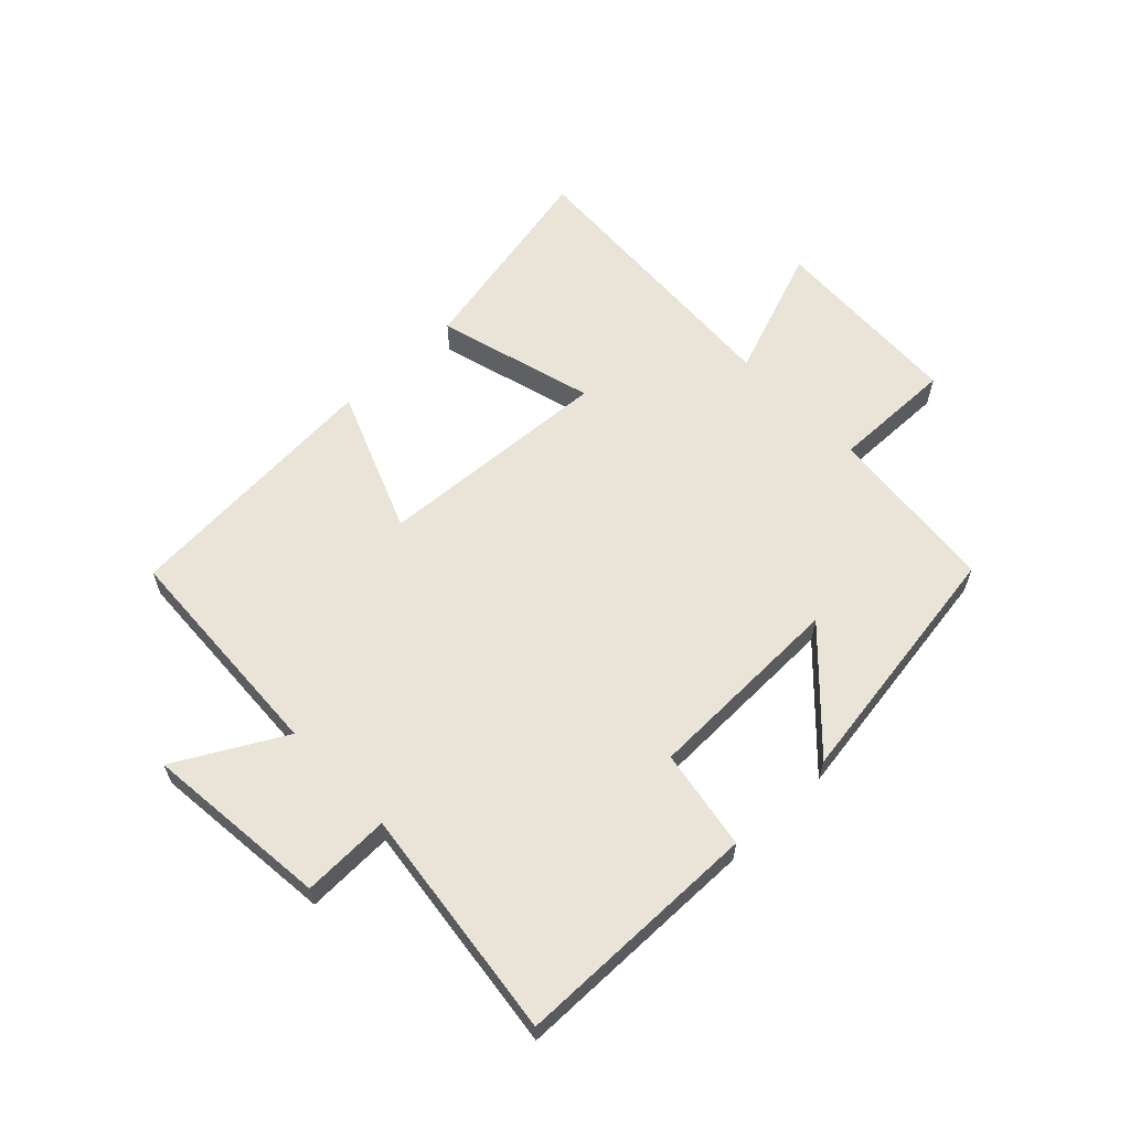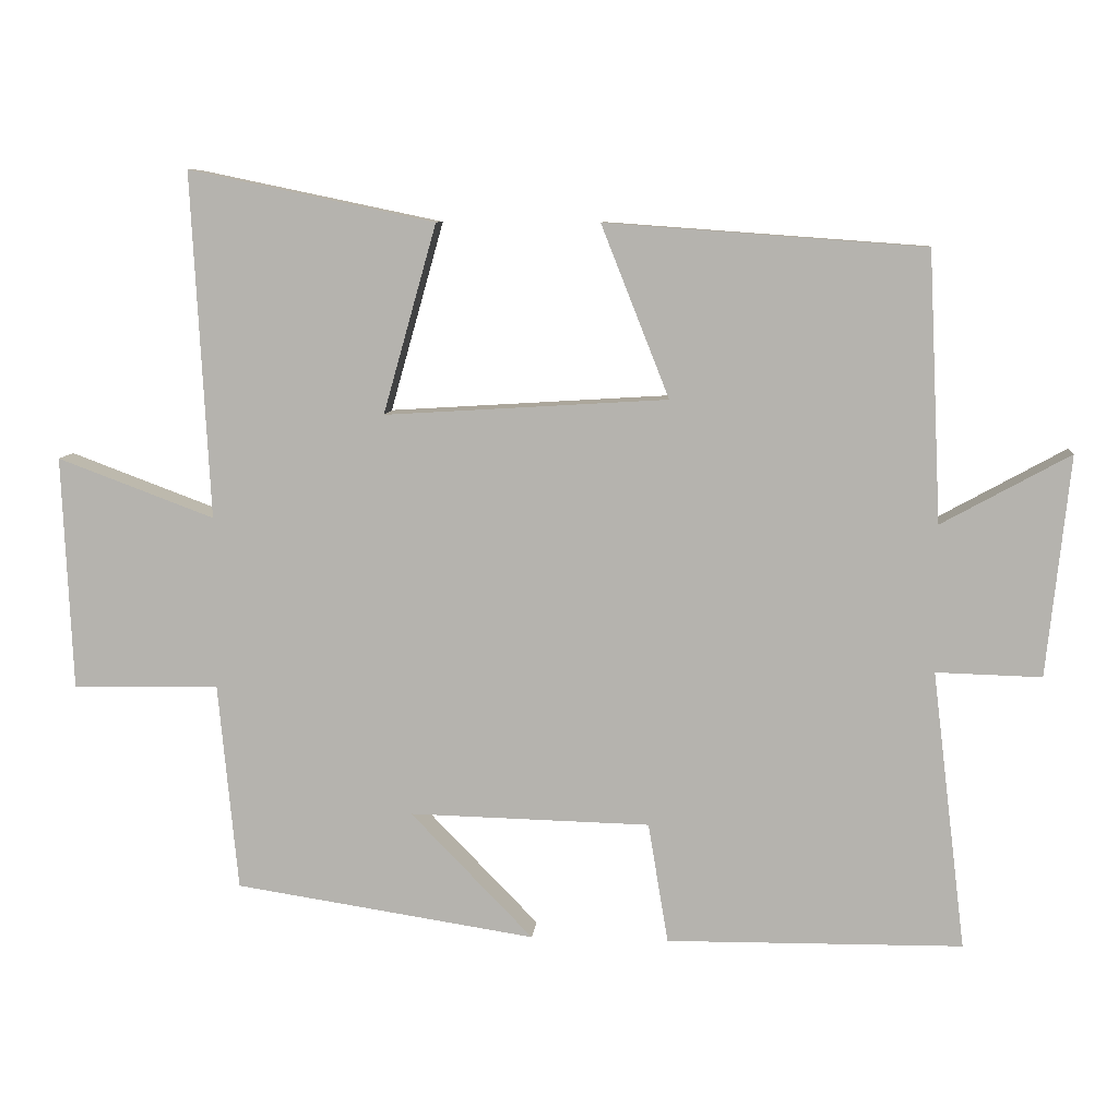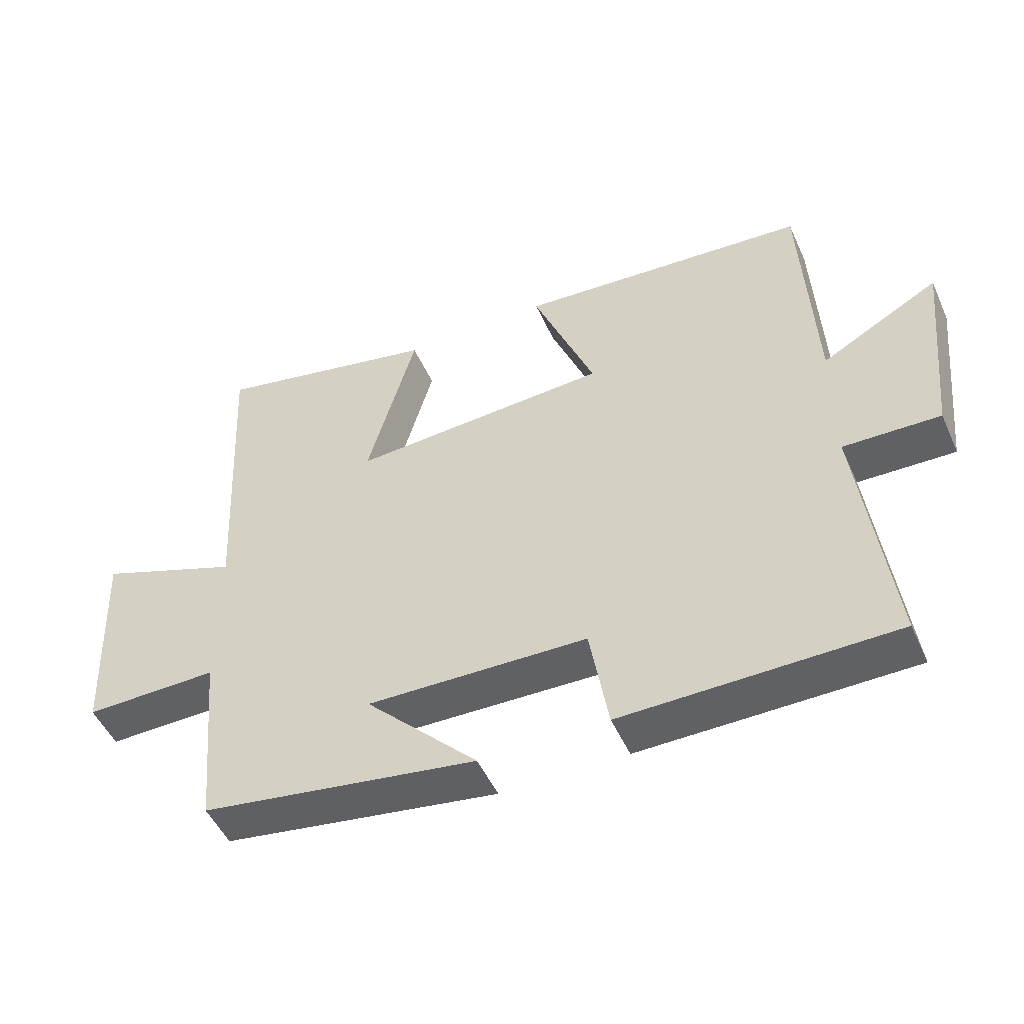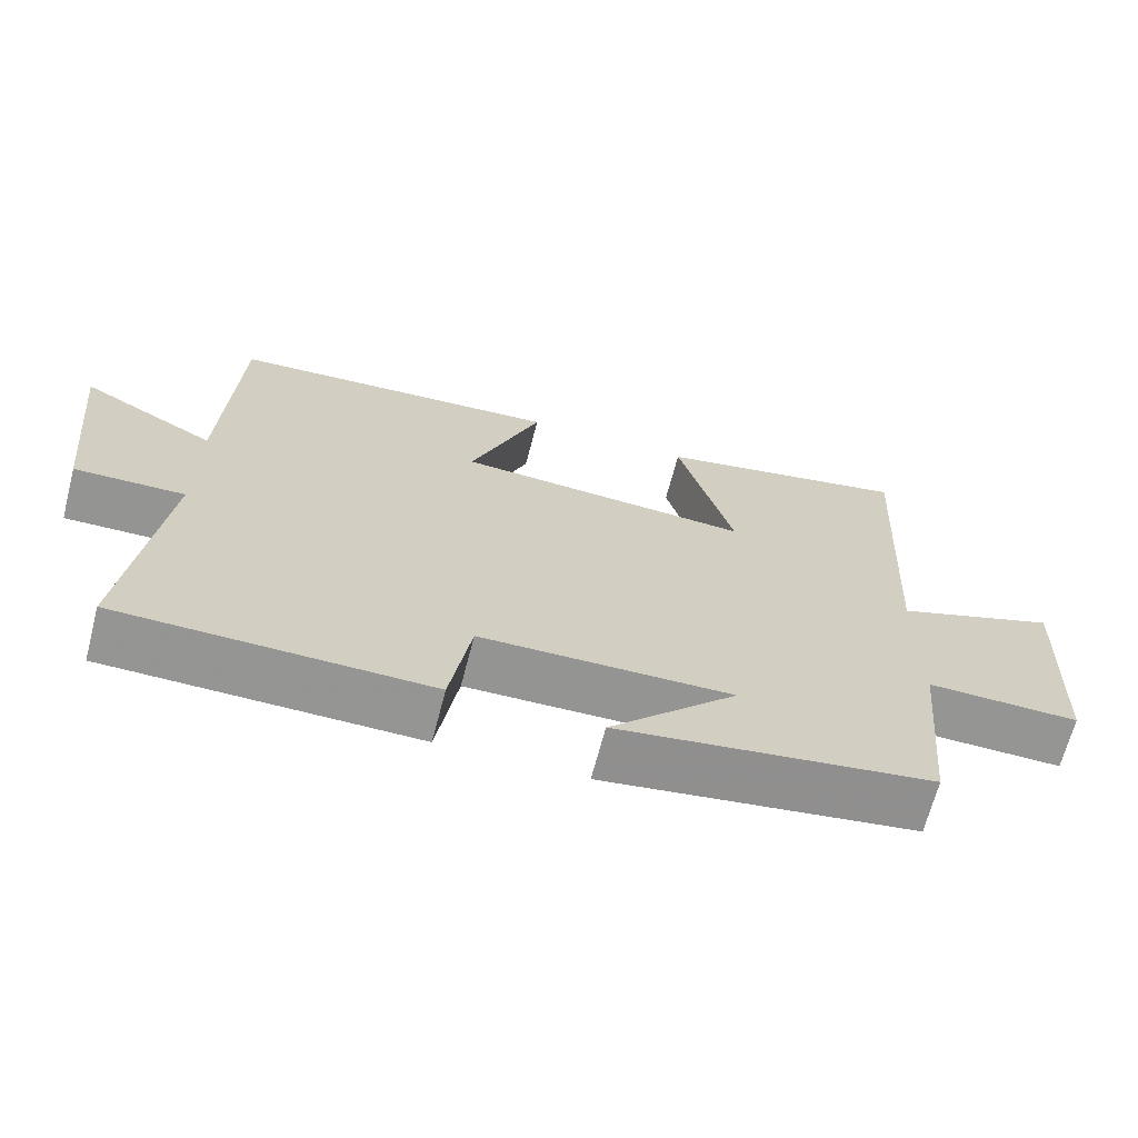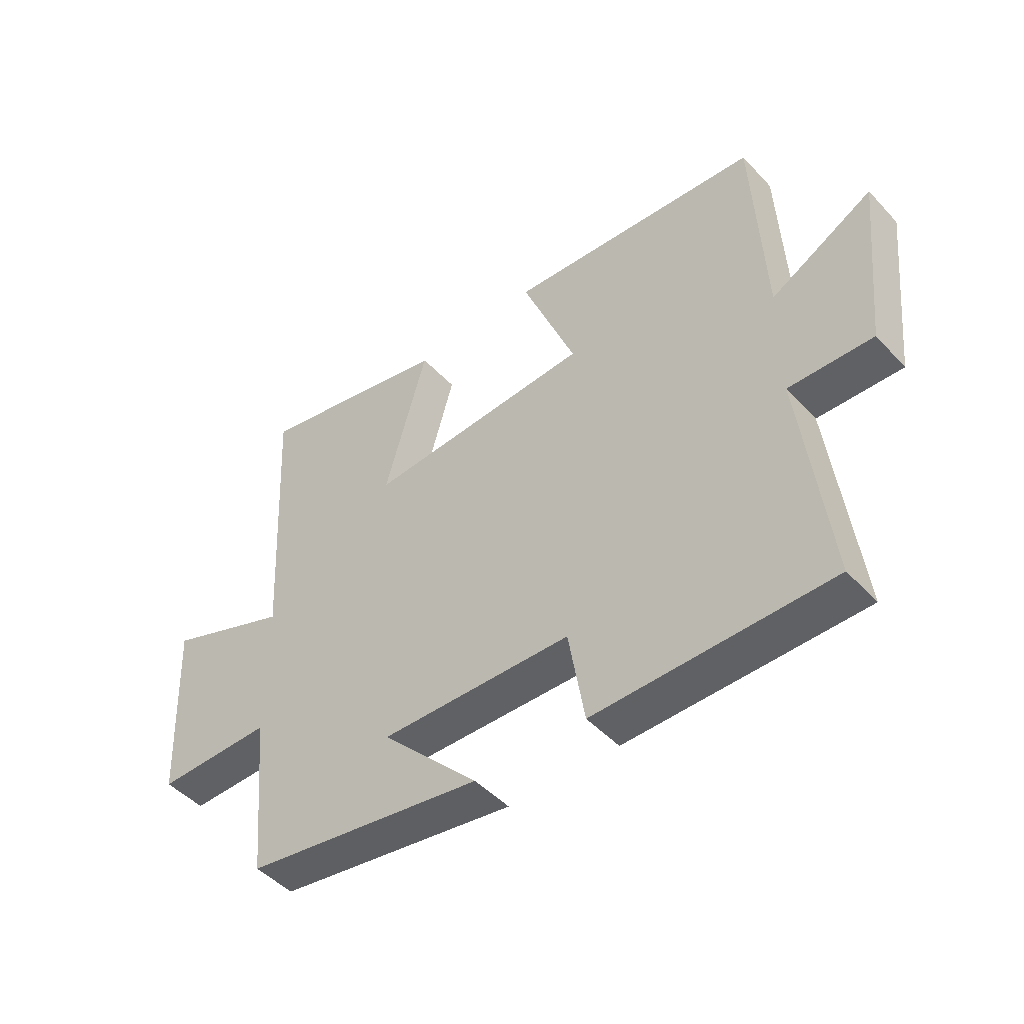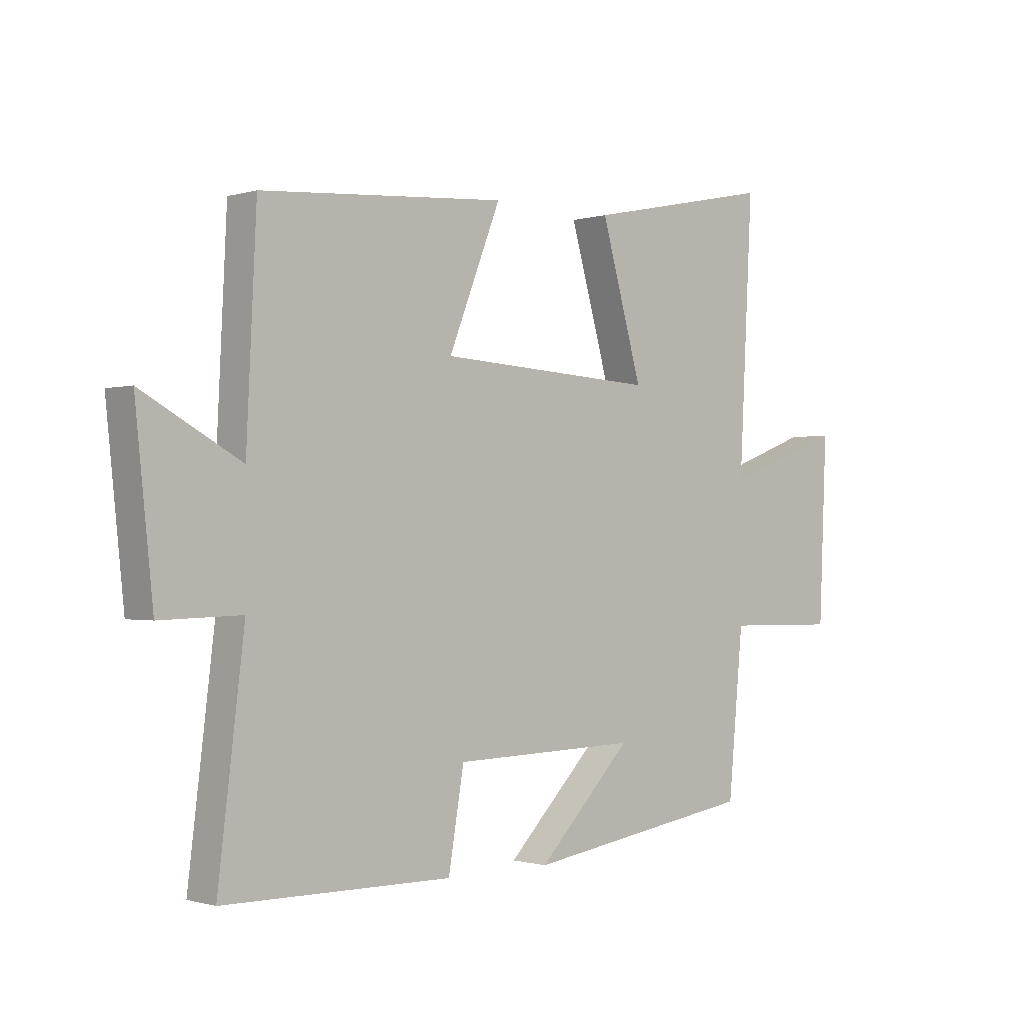
<metadata>
{"format":"obj","ext":"obj","renderer":"f3d","projection":"perspective","resolution":1024,"background":"white","views":[{"elev":61.1,"azim":136.3,"up":"+Y"},{"elev":8.7,"azim":5.2,"up":"+Z"},{"elev":-49.9,"azim":23.7,"up":"+Z"},{"elev":-67.2,"azim":165.4,"up":"+Z"},{"elev":-47.2,"azim":40.3,"up":"+Z"},{"elev":-0.8,"azim":137.6,"up":"+Z"}]}
</metadata>
<code>
v -0.473 0.07 -0.436
v -0.5 0.07 -0.148
v -0.703 0.07 -0.151
v -0.717 0.07 0.173
v -0.5 0.07 0.092
v -0.525 0.07 0.571
v -0.184 0.07 0.5
v -0.258 0.07 0.238
v 0.134 0.07 0.262
v 0.04 0.07 0.5
v 0.482 0.07 0.468
v 0.5 0.07 0.095
v 0.678 0.07 0.193
v 0.646 0.07 -0.113
v 0.5 0.07 -0.109
v 0.547 0.07 -0.496
v 0.137 0.07 -0.5
v 0.109 0.07 -0.333
v -0.225 0.07 -0.325
v -0.055 0.07 -0.5
v -0.473 0 -0.436
v -0.5 0 -0.148
v -0.703 0 -0.151
v -0.717 0 0.173
v -0.5 0 0.092
v -0.525 0 0.571
v -0.184 0 0.5
v -0.258 0 0.238
v 0.134 0 0.262
v 0.04 0 0.5
v 0.482 0 0.468
v 0.5 0 0.095
v 0.678 0 0.193
v 0.646 0 -0.113
v 0.5 0 -0.109
v 0.547 0 -0.496
v 0.137 0 -0.5
v 0.109 0 -0.333
v -0.225 0 -0.325
v -0.055 0 -0.5
f 19 20 1 2
f 18 19 2
f 15 16 17 18
f 15 18 2
f 12 13 14 15
f 9 10 11 12
f 8 9 12 15
f 5 6 7 8
f 5 8 15 2
f 2 3 4 5
f 22 21 40 39
f 22 39 38
f 38 37 36 35
f 22 38 35
f 35 34 33 32
f 32 31 30 29
f 35 32 29 28
f 28 27 26 25
f 22 35 28 25
f 25 24 23 22
f 1 21 22 2
f 2 22 23 3
f 3 23 24 4
f 4 24 25 5
f 5 25 26 6
f 6 26 27 7
f 7 27 28 8
f 8 28 29 9
f 9 29 30 10
f 10 30 31 11
f 11 31 32 12
f 12 32 33 13
f 13 33 34 14
f 14 34 35 15
f 15 35 36 16
f 16 36 37 17
f 17 37 38 18
f 18 38 39 19
f 19 39 40 20
f 20 40 21 1

</code>
